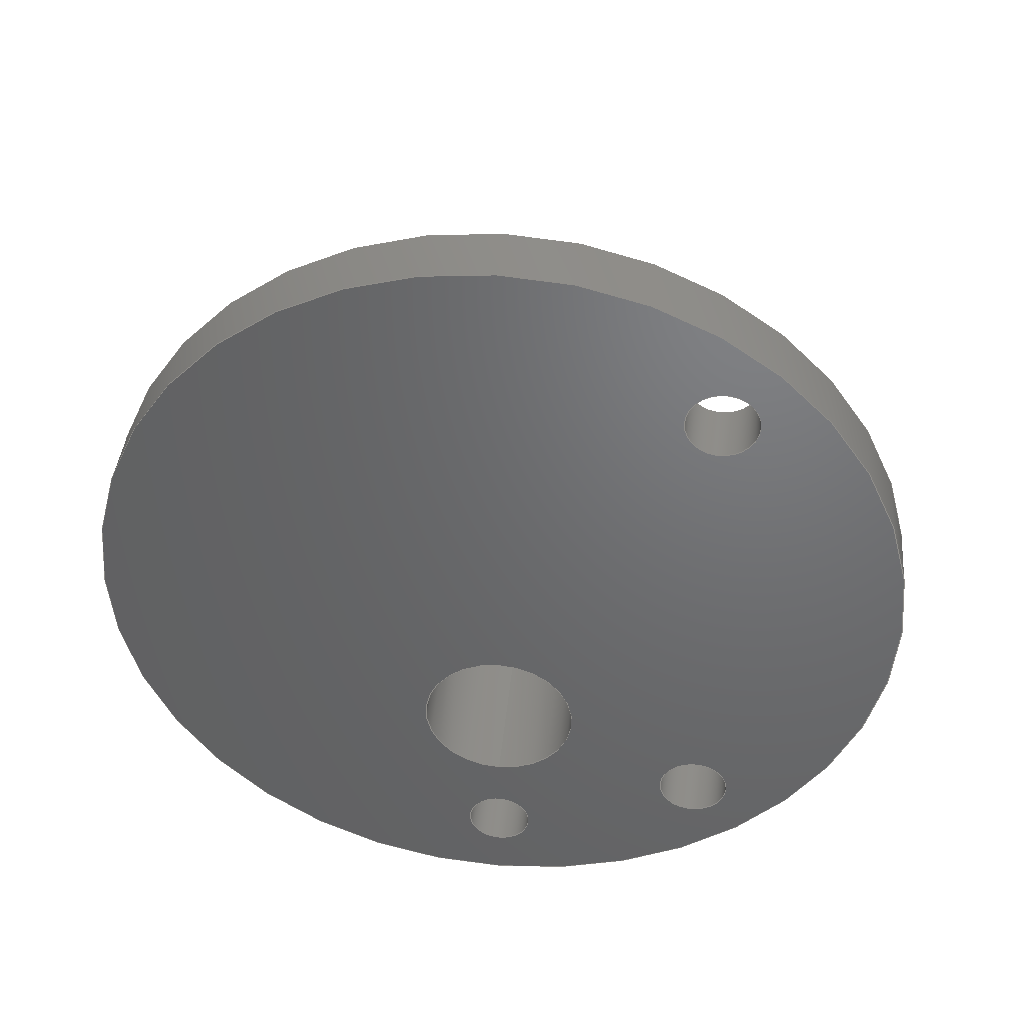
<metadata>
{"format":"step","ext":"stp","renderer":"f3d","projection":"perspective","resolution":1024,"background":"white","views":[{"elev":41.0,"azim":-84.5,"up":"+Z"}]}
</metadata>
<code>
ISO-10303-21;
DATA;
#1=MECHANICAL_DESIGN_GEOMETRIC_PRESENTATION_REPRESENTATION('',(#7,#8),
#459);
#2=GEOMETRICALLY_BOUNDED_WIREFRAME_SHAPE_REPRESENTATION('',(#3),#458);
#3=GEOMETRIC_CURVE_SET('\X2\30B930B130C330C1\X0\5',(#108,#455));
#4=SHAPE_REPRESENTATION_RELATIONSHIP('SRR','None',#466,#6);
#5=SHAPE_REPRESENTATION_RELATIONSHIP('SRR','None',#466,#2);
#6=ADVANCED_BREP_SHAPE_REPRESENTATION('',(#9),#458);
#7=STYLED_ITEM('',(#475),#9);
#8=STYLED_ITEM('',(#476),#108);
#9=MANIFOLD_SOLID_BREP('\X2\30BD30EA30C330C9\X0\1',#248);
#10=FACE_BOUND('',#41,.T.);
#11=FACE_BOUND('',#47,.T.);
#12=FACE_BOUND('',#48,.T.);
#13=FACE_BOUND('',#50,.T.);
#14=FACE_BOUND('',#51,.T.);
#15=FACE_BOUND('',#58,.T.);
#16=FACE_BOUND('',#59,.T.);
#17=FACE_BOUND('',#60,.T.);
#18=FACE_BOUND('',#61,.T.);
#19=PLANE('',#274);
#20=PLANE('',#279);
#21=PLANE('',#284);
#22=PLANE('',#285);
#23=PLANE('',#288);
#24=PLANE('',#302);
#25=FACE_OUTER_BOUND('',#39,.T.);
#26=FACE_OUTER_BOUND('',#40,.T.);
#27=FACE_OUTER_BOUND('',#42,.T.);
#28=FACE_OUTER_BOUND('',#43,.T.);
#29=FACE_OUTER_BOUND('',#44,.T.);
#30=FACE_OUTER_BOUND('',#45,.T.);
#31=FACE_OUTER_BOUND('',#46,.T.);
#32=FACE_OUTER_BOUND('',#49,.T.);
#33=FACE_OUTER_BOUND('',#52,.T.);
#34=FACE_OUTER_BOUND('',#53,.T.);
#35=FACE_OUTER_BOUND('',#54,.T.);
#36=FACE_OUTER_BOUND('',#55,.T.);
#37=FACE_OUTER_BOUND('',#56,.T.);
#38=FACE_OUTER_BOUND('',#57,.T.);
#39=EDGE_LOOP('',(#162,#163,#164,#165));
#40=EDGE_LOOP('',(#166));
#41=EDGE_LOOP('',(#167));
#42=EDGE_LOOP('',(#168,#169,#170,#171));
#43=EDGE_LOOP('',(#172,#173,#174,#175));
#44=EDGE_LOOP('',(#176,#177,#178,#179,#180));
#45=EDGE_LOOP('',(#181,#182,#183,#184));
#46=EDGE_LOOP('',(#185,#186,#187,#188));
#47=EDGE_LOOP('',(#189));
#48=EDGE_LOOP('',(#190));
#49=EDGE_LOOP('',(#191,#192,#193,#194,#195,#196,#197));
#50=EDGE_LOOP('',(#198));
#51=EDGE_LOOP('',(#199));
#52=EDGE_LOOP('',(#200,#201,#202,#203));
#53=EDGE_LOOP('',(#204,#205,#206,#207));
#54=EDGE_LOOP('',(#208,#209,#210,#211));
#55=EDGE_LOOP('',(#212,#213,#214,#215));
#56=EDGE_LOOP('',(#216,#217,#218,#219,#220));
#57=EDGE_LOOP('',(#221));
#58=EDGE_LOOP('',(#222));
#59=EDGE_LOOP('',(#223));
#60=EDGE_LOOP('',(#224));
#61=EDGE_LOOP('',(#225));
#62=LINE('',#391,#76);
#63=LINE('',#401,#77);
#64=LINE('',#404,#78);
#65=LINE('',#407,#79);
#66=LINE('',#409,#80);
#67=LINE('',#410,#81);
#68=LINE('',#418,#82);
#69=LINE('',#420,#83);
#70=LINE('',#421,#84);
#71=LINE('',#438,#85);
#72=LINE('',#442,#86);
#73=LINE('',#446,#87);
#74=LINE('',#448,#88);
#75=LINE('',#452,#89);
#76=VECTOR('',#310,2.4);
#77=VECTOR('',#321,10);
#78=VECTOR('',#324,10);
#79=VECTOR('',#327,10);
#80=VECTOR('',#328,10);
#81=VECTOR('',#329,10);
#82=VECTOR('',#338,10);
#83=VECTOR('',#341,10);
#84=VECTOR('',#342,10);
#85=VECTOR('',#363,1.1);
#86=VECTOR('',#368,1.1);
#87=VECTOR('',#373,1);
#88=VECTOR('',#376,1.3);
#89=VECTOR('',#381,12.5);
#90=CIRCLE('',#272,2.4);
#91=CIRCLE('',#273,2.4);
#92=CIRCLE('',#275,1.3);
#93=CIRCLE('',#277,3.5);
#94=CIRCLE('',#278,3.5);
#95=CIRCLE('',#281,2.5);
#96=CIRCLE('',#282,2.5);
#97=CIRCLE('',#283,2.5);
#98=CIRCLE('',#286,1);
#99=CIRCLE('',#287,1.3);
#100=CIRCLE('',#289,12.5);
#101=CIRCLE('',#290,12.5);
#102=CIRCLE('',#291,1.1);
#103=CIRCLE('',#292,1.1);
#104=CIRCLE('',#294,1.1);
#105=CIRCLE('',#296,1.1);
#106=CIRCLE('',#298,1);
#107=CIRCLE('',#301,12.5);
#108=CIRCLE('',#303,12.5);
#109=VERTEX_POINT('',#388);
#110=VERTEX_POINT('',#390);
#111=VERTEX_POINT('',#394);
#112=VERTEX_POINT('',#397);
#113=VERTEX_POINT('',#398);
#114=VERTEX_POINT('',#400);
#115=VERTEX_POINT('',#402);
#116=VERTEX_POINT('',#406);
#117=VERTEX_POINT('',#408);
#118=VERTEX_POINT('',#412);
#119=VERTEX_POINT('',#413);
#120=VERTEX_POINT('',#416);
#121=VERTEX_POINT('',#423);
#122=VERTEX_POINT('',#425);
#123=VERTEX_POINT('',#428);
#124=VERTEX_POINT('',#431);
#125=VERTEX_POINT('',#433);
#126=VERTEX_POINT('',#436);
#127=VERTEX_POINT('',#440);
#128=VERTEX_POINT('',#444);
#129=VERTEX_POINT('',#450);
#130=EDGE_CURVE('',#109,#109,#90,.T.);
#131=EDGE_CURVE('',#109,#110,#62,.T.);
#132=EDGE_CURVE('',#110,#110,#91,.T.);
#133=EDGE_CURVE('',#111,#111,#92,.T.);
#134=EDGE_CURVE('',#112,#113,#93,.T.);
#135=EDGE_CURVE('',#112,#114,#63,.T.);
#136=EDGE_CURVE('',#115,#114,#94,.T.);
#137=EDGE_CURVE('',#113,#115,#64,.T.);
#138=EDGE_CURVE('',#113,#116,#65,.T.);
#139=EDGE_CURVE('',#117,#115,#66,.T.);
#140=EDGE_CURVE('',#116,#117,#67,.T.);
#141=EDGE_CURVE('',#118,#119,#95,.T.);
#142=EDGE_CURVE('',#116,#118,#96,.T.);
#143=EDGE_CURVE('',#120,#117,#97,.T.);
#144=EDGE_CURVE('',#119,#120,#68,.T.);
#145=EDGE_CURVE('',#119,#112,#69,.T.);
#146=EDGE_CURVE('',#114,#120,#70,.T.);
#147=EDGE_CURVE('',#121,#121,#98,.T.);
#148=EDGE_CURVE('',#122,#122,#99,.T.);
#149=EDGE_CURVE('',#118,#123,#100,.T.);
#150=EDGE_CURVE('',#123,#118,#101,.T.);
#151=EDGE_CURVE('',#124,#124,#102,.T.);
#152=EDGE_CURVE('',#125,#125,#103,.T.);
#153=EDGE_CURVE('',#126,#126,#104,.T.);
#154=EDGE_CURVE('',#126,#124,#71,.T.);
#155=EDGE_CURVE('',#127,#127,#105,.T.);
#156=EDGE_CURVE('',#127,#125,#72,.T.);
#157=EDGE_CURVE('',#128,#128,#106,.T.);
#158=EDGE_CURVE('',#128,#121,#73,.T.);
#159=EDGE_CURVE('',#111,#122,#74,.T.);
#160=EDGE_CURVE('',#129,#129,#107,.T.);
#161=EDGE_CURVE('',#129,#123,#75,.T.);
#162=ORIENTED_EDGE('',*,*,#130,.F.);
#163=ORIENTED_EDGE('',*,*,#131,.T.);
#164=ORIENTED_EDGE('',*,*,#132,.T.);
#165=ORIENTED_EDGE('',*,*,#131,.F.);
#166=ORIENTED_EDGE('',*,*,#132,.F.);
#167=ORIENTED_EDGE('',*,*,#133,.F.);
#168=ORIENTED_EDGE('',*,*,#134,.F.);
#169=ORIENTED_EDGE('',*,*,#135,.T.);
#170=ORIENTED_EDGE('',*,*,#136,.F.);
#171=ORIENTED_EDGE('',*,*,#137,.F.);
#172=ORIENTED_EDGE('',*,*,#138,.F.);
#173=ORIENTED_EDGE('',*,*,#137,.T.);
#174=ORIENTED_EDGE('',*,*,#139,.F.);
#175=ORIENTED_EDGE('',*,*,#140,.F.);
#176=ORIENTED_EDGE('',*,*,#141,.F.);
#177=ORIENTED_EDGE('',*,*,#142,.F.);
#178=ORIENTED_EDGE('',*,*,#140,.T.);
#179=ORIENTED_EDGE('',*,*,#143,.F.);
#180=ORIENTED_EDGE('',*,*,#144,.F.);
#181=ORIENTED_EDGE('',*,*,#145,.F.);
#182=ORIENTED_EDGE('',*,*,#144,.T.);
#183=ORIENTED_EDGE('',*,*,#146,.F.);
#184=ORIENTED_EDGE('',*,*,#135,.F.);
#185=ORIENTED_EDGE('',*,*,#146,.T.);
#186=ORIENTED_EDGE('',*,*,#143,.T.);
#187=ORIENTED_EDGE('',*,*,#139,.T.);
#188=ORIENTED_EDGE('',*,*,#136,.T.);
#189=ORIENTED_EDGE('',*,*,#147,.T.);
#190=ORIENTED_EDGE('',*,*,#148,.T.);
#191=ORIENTED_EDGE('',*,*,#149,.T.);
#192=ORIENTED_EDGE('',*,*,#150,.T.);
#193=ORIENTED_EDGE('',*,*,#141,.T.);
#194=ORIENTED_EDGE('',*,*,#145,.T.);
#195=ORIENTED_EDGE('',*,*,#134,.T.);
#196=ORIENTED_EDGE('',*,*,#138,.T.);
#197=ORIENTED_EDGE('',*,*,#142,.T.);
#198=ORIENTED_EDGE('',*,*,#151,.T.);
#199=ORIENTED_EDGE('',*,*,#152,.T.);
#200=ORIENTED_EDGE('',*,*,#153,.F.);
#201=ORIENTED_EDGE('',*,*,#154,.T.);
#202=ORIENTED_EDGE('',*,*,#151,.F.);
#203=ORIENTED_EDGE('',*,*,#154,.F.);
#204=ORIENTED_EDGE('',*,*,#155,.F.);
#205=ORIENTED_EDGE('',*,*,#156,.T.);
#206=ORIENTED_EDGE('',*,*,#152,.F.);
#207=ORIENTED_EDGE('',*,*,#156,.F.);
#208=ORIENTED_EDGE('',*,*,#157,.F.);
#209=ORIENTED_EDGE('',*,*,#158,.T.);
#210=ORIENTED_EDGE('',*,*,#147,.F.);
#211=ORIENTED_EDGE('',*,*,#158,.F.);
#212=ORIENTED_EDGE('',*,*,#133,.T.);
#213=ORIENTED_EDGE('',*,*,#159,.T.);
#214=ORIENTED_EDGE('',*,*,#148,.F.);
#215=ORIENTED_EDGE('',*,*,#159,.F.);
#216=ORIENTED_EDGE('',*,*,#160,.F.);
#217=ORIENTED_EDGE('',*,*,#161,.T.);
#218=ORIENTED_EDGE('',*,*,#149,.F.);
#219=ORIENTED_EDGE('',*,*,#150,.F.);
#220=ORIENTED_EDGE('',*,*,#161,.F.);
#221=ORIENTED_EDGE('',*,*,#160,.T.);
#222=ORIENTED_EDGE('',*,*,#130,.T.);
#223=ORIENTED_EDGE('',*,*,#157,.T.);
#224=ORIENTED_EDGE('',*,*,#155,.T.);
#225=ORIENTED_EDGE('',*,*,#153,.T.);
#226=CYLINDRICAL_SURFACE('',#271,2.4);
#227=CYLINDRICAL_SURFACE('',#276,3.5);
#228=CYLINDRICAL_SURFACE('',#280,2.5);
#229=CYLINDRICAL_SURFACE('',#293,1.1);
#230=CYLINDRICAL_SURFACE('',#295,1.1);
#231=CYLINDRICAL_SURFACE('',#297,1);
#232=CYLINDRICAL_SURFACE('',#299,1.3);
#233=CYLINDRICAL_SURFACE('',#300,12.5);
#234=ADVANCED_FACE('',(#25),#226,.F.);
#235=ADVANCED_FACE('',(#26,#10),#19,.T.);
#236=ADVANCED_FACE('',(#27),#227,.T.);
#237=ADVANCED_FACE('',(#28),#20,.T.);
#238=ADVANCED_FACE('',(#29),#228,.T.);
#239=ADVANCED_FACE('',(#30),#21,.T.);
#240=ADVANCED_FACE('',(#31,#11,#12),#22,.T.);
#241=ADVANCED_FACE('',(#32,#13,#14),#23,.T.);
#242=ADVANCED_FACE('',(#33),#229,.F.);
#243=ADVANCED_FACE('',(#34),#230,.F.);
#244=ADVANCED_FACE('',(#35),#231,.F.);
#245=ADVANCED_FACE('',(#36),#232,.F.);
#246=ADVANCED_FACE('',(#37),#233,.T.);
#247=ADVANCED_FACE('',(#38,#15,#16,#17,#18),#24,.F.);
#248=CLOSED_SHELL('',(#234,#235,#236,#237,#238,#239,#240,#241,#242,#243,
#244,#245,#246,#247));
#249=DERIVED_UNIT_ELEMENT(#252,1);
#250=DERIVED_UNIT_ELEMENT(#461,-3);
#251=DIMENSIONAL_EXPONENTS(1,0,0,0,0,0,0);
#252=(
CONVERSION_BASED_UNIT('gram',#254)
MASS_UNIT()
NAMED_UNIT(#251)
);
#253=(
MASS_UNIT()
NAMED_UNIT(*)
SI_UNIT(.KILO.,.GRAM.)
);
#254=MASS_MEASURE_WITH_UNIT(MASS_MEASURE(0.001),#253);
#255=DERIVED_UNIT((#249,#250));
#256=MEASURE_REPRESENTATION_ITEM('density measure',
POSITIVE_RATIO_MEASURE(1),#255);
#257=PROPERTY_DEFINITION_REPRESENTATION(#262,#259);
#258=PROPERTY_DEFINITION_REPRESENTATION(#263,#260);
#259=REPRESENTATION('material name',(#261),#458);
#260=REPRESENTATION('density',(#256),#458);
#261=DESCRIPTIVE_REPRESENTATION_ITEM('\X2\infC\X0\','\X2\infC\X0\');
#262=PROPERTY_DEFINITION('material property','material name',#468);
#263=PROPERTY_DEFINITION('material property','density of part',#468);
#264=DATE_TIME_ROLE('creation_date');
#265=APPLIED_DATE_AND_TIME_ASSIGNMENT(#266,#264,(#468));
#266=DATE_AND_TIME(#267,#268);
#267=CALENDAR_DATE(2023,18,10);
#268=LOCAL_TIME(0,0,0,#269);
#269=COORDINATED_UNIVERSAL_TIME_OFFSET(0,0,.BEHIND.);
#270=AXIS2_PLACEMENT_3D('placement',#386,#304,#305);
#271=AXIS2_PLACEMENT_3D('',#387,#306,#307);
#272=AXIS2_PLACEMENT_3D('',#389,#308,#309);
#273=AXIS2_PLACEMENT_3D('',#392,#311,#312);
#274=AXIS2_PLACEMENT_3D('',#393,#313,#314);
#275=AXIS2_PLACEMENT_3D('',#395,#315,#316);
#276=AXIS2_PLACEMENT_3D('',#396,#317,#318);
#277=AXIS2_PLACEMENT_3D('',#399,#319,#320);
#278=AXIS2_PLACEMENT_3D('',#403,#322,#323);
#279=AXIS2_PLACEMENT_3D('',#405,#325,#326);
#280=AXIS2_PLACEMENT_3D('',#411,#330,#331);
#281=AXIS2_PLACEMENT_3D('',#414,#332,#333);
#282=AXIS2_PLACEMENT_3D('',#415,#334,#335);
#283=AXIS2_PLACEMENT_3D('',#417,#336,#337);
#284=AXIS2_PLACEMENT_3D('',#419,#339,#340);
#285=AXIS2_PLACEMENT_3D('',#422,#343,#344);
#286=AXIS2_PLACEMENT_3D('',#424,#345,#346);
#287=AXIS2_PLACEMENT_3D('',#426,#347,#348);
#288=AXIS2_PLACEMENT_3D('',#427,#349,#350);
#289=AXIS2_PLACEMENT_3D('',#429,#351,#352);
#290=AXIS2_PLACEMENT_3D('',#430,#353,#354);
#291=AXIS2_PLACEMENT_3D('',#432,#355,#356);
#292=AXIS2_PLACEMENT_3D('',#434,#357,#358);
#293=AXIS2_PLACEMENT_3D('',#435,#359,#360);
#294=AXIS2_PLACEMENT_3D('',#437,#361,#362);
#295=AXIS2_PLACEMENT_3D('',#439,#364,#365);
#296=AXIS2_PLACEMENT_3D('',#441,#366,#367);
#297=AXIS2_PLACEMENT_3D('',#443,#369,#370);
#298=AXIS2_PLACEMENT_3D('',#445,#371,#372);
#299=AXIS2_PLACEMENT_3D('',#447,#374,#375);
#300=AXIS2_PLACEMENT_3D('',#449,#377,#378);
#301=AXIS2_PLACEMENT_3D('',#451,#379,#380);
#302=AXIS2_PLACEMENT_3D('',#453,#382,#383);
#303=AXIS2_PLACEMENT_3D('',#454,#384,#385);
#304=DIRECTION('axis',(0,0,1));
#305=DIRECTION('refdir',(1,0,0));
#306=DIRECTION('center_axis',(1,0,0));
#307=DIRECTION('ref_axis',(0,0,1));
#308=DIRECTION('center_axis',(1,0,0));
#309=DIRECTION('ref_axis',(0,0,1));
#310=DIRECTION('',(1,0,0));
#311=DIRECTION('center_axis',(1,0,0));
#312=DIRECTION('ref_axis',(0,0,1));
#313=DIRECTION('center_axis',(-1,0,0));
#314=DIRECTION('ref_axis',(0,0,1));
#315=DIRECTION('center_axis',(-1,0,0));
#316=DIRECTION('ref_axis',(0,-1,0));
#317=DIRECTION('center_axis',(1,0,0));
#318=DIRECTION('ref_axis',(0,1.225e-16,1));
#319=DIRECTION('center_axis',(-1,0,0));
#320=DIRECTION('ref_axis',(0,0,-1));
#321=DIRECTION('',(1,0,0));
#322=DIRECTION('center_axis',(1,0,0));
#323=DIRECTION('ref_axis',(0,0,-1));
#324=DIRECTION('',(1,0,0));
#325=DIRECTION('center_axis',(0,0.9798,-0.2));
#326=DIRECTION('ref_axis',(0,0.2,0.9798));
#327=DIRECTION('',(0,-0.2,-0.9798));
#328=DIRECTION('',(0,0.2,0.9798));
#329=DIRECTION('',(1,0,0));
#330=DIRECTION('center_axis',(1,0,0));
#331=DIRECTION('ref_axis',(0,0,-1));
#332=DIRECTION('center_axis',(-1,0,0));
#333=DIRECTION('ref_axis',(0,0,-1));
#334=DIRECTION('center_axis',(-1,0,0));
#335=DIRECTION('ref_axis',(0,0,-1));
#336=DIRECTION('center_axis',(1,0,0));
#337=DIRECTION('ref_axis',(0,0,-1));
#338=DIRECTION('',(1,0,0));
#339=DIRECTION('center_axis',(0,-0.9798,-0.2));
#340=DIRECTION('ref_axis',(0,0.2,-0.9798));
#341=DIRECTION('',(0,-0.2,0.9798));
#342=DIRECTION('',(0,0.2,-0.9798));
#343=DIRECTION('center_axis',(1,0,0));
#344=DIRECTION('ref_axis',(0,0,-1));
#345=DIRECTION('center_axis',(-1,0,0));
#346=DIRECTION('ref_axis',(0,0,1));
#347=DIRECTION('center_axis',(-1,0,0));
#348=DIRECTION('ref_axis',(0,0,1));
#349=DIRECTION('center_axis',(1,0,0));
#350=DIRECTION('ref_axis',(0,0,-1));
#351=DIRECTION('center_axis',(1,0,0));
#352=DIRECTION('ref_axis',(0,1,0));
#353=DIRECTION('center_axis',(1,0,0));
#354=DIRECTION('ref_axis',(0,1,0));
#355=DIRECTION('center_axis',(-1,0,0));
#356=DIRECTION('ref_axis',(0,-1,0));
#357=DIRECTION('center_axis',(-1,0,0));
#358=DIRECTION('ref_axis',(0,-1,0));
#359=DIRECTION('center_axis',(-1,0,0));
#360=DIRECTION('ref_axis',(0,-1,0));
#361=DIRECTION('center_axis',(1,0,0));
#362=DIRECTION('ref_axis',(0,-1,0));
#363=DIRECTION('',(1,0,0));
#364=DIRECTION('center_axis',(-1,0,0));
#365=DIRECTION('ref_axis',(0,-1,0));
#366=DIRECTION('center_axis',(1,0,0));
#367=DIRECTION('ref_axis',(0,-1,0));
#368=DIRECTION('',(1,0,0));
#369=DIRECTION('center_axis',(-1,0,0));
#370=DIRECTION('ref_axis',(0,-1,0));
#371=DIRECTION('center_axis',(1,0,0));
#372=DIRECTION('ref_axis',(0,-1,0));
#373=DIRECTION('',(1,0,0));
#374=DIRECTION('center_axis',(-1,0,0));
#375=DIRECTION('ref_axis',(0,-1,0));
#376=DIRECTION('',(1,0,0));
#377=DIRECTION('center_axis',(-1,0,0));
#378=DIRECTION('ref_axis',(0,1,0));
#379=DIRECTION('center_axis',(-1,0,0));
#380=DIRECTION('ref_axis',(0,1,0));
#381=DIRECTION('',(1,0,0));
#382=DIRECTION('center_axis',(1,0,0));
#383=DIRECTION('ref_axis',(0,0,-1));
#384=DIRECTION('center_axis',(-1,0,0));
#385=DIRECTION('ref_axis',(0,0,1));
#386=CARTESIAN_POINT('',(0,0,0));
#387=CARTESIAN_POINT('Origin',(-2,6.939e-16,-5));
#388=CARTESIAN_POINT('',(-2,9.878e-16,-7.4));
#389=CARTESIAN_POINT('Origin',(-2,6.939e-16,-5));
#390=CARTESIAN_POINT('',(3,9.878e-16,-7.4));
#391=CARTESIAN_POINT('',(-2,9.878e-16,-7.4));
#392=CARTESIAN_POINT('Origin',(3,6.939e-16,-5));
#393=CARTESIAN_POINT('Origin',(3,5.551e-16,-5));
#394=CARTESIAN_POINT('',(3,1.3,-5));
#395=CARTESIAN_POINT('Origin',(3,6.939e-16,-5));
#396=CARTESIAN_POINT('Origin',(0,6.939e-16,-5));
#397=CARTESIAN_POINT('',(0,-3.429,-5.7));
#398=CARTESIAN_POINT('',(0,3.429,-5.7));
#399=CARTESIAN_POINT('Origin',(0,6.939e-16,-5));
#400=CARTESIAN_POINT('',(7,-3.429,-5.7));
#401=CARTESIAN_POINT('',(0,-3.429,-5.7));
#402=CARTESIAN_POINT('',(7,3.429,-5.7));
#403=CARTESIAN_POINT('Origin',(7,6.939e-16,-5));
#404=CARTESIAN_POINT('',(0,3.429,-5.7));
#405=CARTESIAN_POINT('Origin',(0,2.449,-10.5));
#406=CARTESIAN_POINT('',(0,2.449,-10.5));
#407=CARTESIAN_POINT('',(0,3.429,-5.7));
#408=CARTESIAN_POINT('',(7,2.449,-10.5));
#409=CARTESIAN_POINT('',(7,2.361,-10.93));
#410=CARTESIAN_POINT('',(0,2.449,-10.5));
#411=CARTESIAN_POINT('Origin',(0,1.249e-15,-10));
#412=CARTESIAN_POINT('',(0,1.561e-15,-12.5));
#413=CARTESIAN_POINT('',(0,-2.449,-10.5));
#414=CARTESIAN_POINT('Origin',(0,1.249e-15,-10));
#415=CARTESIAN_POINT('Origin',(0,1.249e-15,-10));
#416=CARTESIAN_POINT('',(7,-2.449,-10.5));
#417=CARTESIAN_POINT('Origin',(7,1.249e-15,-10));
#418=CARTESIAN_POINT('',(0,-2.449,-10.5));
#419=CARTESIAN_POINT('Origin',(0,-3.429,-5.7));
#420=CARTESIAN_POINT('',(0,-3.919,-3.3));
#421=CARTESIAN_POINT('',(7,-3.558,-5.072));
#422=CARTESIAN_POINT('Origin',(7,5.551e-16,-7));
#423=CARTESIAN_POINT('',(7,1,-10));
#424=CARTESIAN_POINT('Origin',(7,1.249e-15,-10));
#425=CARTESIAN_POINT('',(7,1.3,-5));
#426=CARTESIAN_POINT('Origin',(7,6.939e-16,-5));
#427=CARTESIAN_POINT('Origin',(0,0,0));
#428=CARTESIAN_POINT('',(0,-12.5,1.531e-15));
#429=CARTESIAN_POINT('Origin',(0,0,0));
#430=CARTESIAN_POINT('Origin',(0,0,0));
#431=CARTESIAN_POINT('',(0,-5.4,-7.7));
#432=CARTESIAN_POINT('Origin',(0,-6.5,-7.7));
#433=CARTESIAN_POINT('',(0,-5.4,7.7));
#434=CARTESIAN_POINT('Origin',(0,-6.5,7.7));
#435=CARTESIAN_POINT('Origin',(0,-6.5,-7.7));
#436=CARTESIAN_POINT('',(-2,-5.4,-7.7));
#437=CARTESIAN_POINT('Origin',(-2,-6.5,-7.7));
#438=CARTESIAN_POINT('',(0,-5.4,-7.7));
#439=CARTESIAN_POINT('Origin',(0,-6.5,7.7));
#440=CARTESIAN_POINT('',(-2,-5.4,7.7));
#441=CARTESIAN_POINT('Origin',(-2,-6.5,7.7));
#442=CARTESIAN_POINT('',(0,-5.4,7.7));
#443=CARTESIAN_POINT('Origin',(0,1.249e-15,-10));
#444=CARTESIAN_POINT('',(-2,1,-10));
#445=CARTESIAN_POINT('Origin',(-2,1.249e-15,-10));
#446=CARTESIAN_POINT('',(0,1,-10));
#447=CARTESIAN_POINT('Origin',(0,6.939e-16,-5));
#448=CARTESIAN_POINT('',(0,1.3,-5));
#449=CARTESIAN_POINT('Origin',(0,0,0));
#450=CARTESIAN_POINT('',(-2,-12.5,1.531e-15));
#451=CARTESIAN_POINT('Origin',(-2,0,0));
#452=CARTESIAN_POINT('',(0,-12.5,1.531e-15));
#453=CARTESIAN_POINT('Origin',(-2,0,0));
#454=CARTESIAN_POINT('Origin',(-2,0,0));
#455=CARTESIAN_POINT('',(-2,0,0));
#456=UNCERTAINTY_MEASURE_WITH_UNIT(LENGTH_MEASURE(0.01),#460,
'DISTANCE_ACCURACY_VALUE',
'Maximum model space distance between geometric entities at asserted c
onnectivities');
#457=UNCERTAINTY_MEASURE_WITH_UNIT(LENGTH_MEASURE(0.01),#460,
'DISTANCE_ACCURACY_VALUE',
'Maximum model space distance between geometric entities at asserted c
onnectivities');
#458=(
GEOMETRIC_REPRESENTATION_CONTEXT(3)
GLOBAL_UNCERTAINTY_ASSIGNED_CONTEXT((#456))
GLOBAL_UNIT_ASSIGNED_CONTEXT((#460,#462,#463))
REPRESENTATION_CONTEXT('','3D')
);
#459=(
GEOMETRIC_REPRESENTATION_CONTEXT(3)
GLOBAL_UNCERTAINTY_ASSIGNED_CONTEXT((#457))
GLOBAL_UNIT_ASSIGNED_CONTEXT((#460,#462,#463))
REPRESENTATION_CONTEXT('','3D')
);
#460=(
LENGTH_UNIT()
NAMED_UNIT(*)
SI_UNIT(.MILLI.,.METRE.)
);
#461=(
LENGTH_UNIT()
NAMED_UNIT(*)
SI_UNIT(.CENTI.,.METRE.)
);
#462=(
NAMED_UNIT(*)
PLANE_ANGLE_UNIT()
SI_UNIT($,.RADIAN.)
);
#463=(
NAMED_UNIT(*)
SI_UNIT($,.STERADIAN.)
SOLID_ANGLE_UNIT()
);
#464=SHAPE_DEFINITION_REPRESENTATION(#465,#466);
#465=PRODUCT_DEFINITION_SHAPE('',$,#468);
#466=SHAPE_REPRESENTATION('',(#270),#458);
#467=PRODUCT_DEFINITION_CONTEXT('part definition',#472,'design');
#468=PRODUCT_DEFINITION('RSFF_mount_1_clearance',
'RSFF_mount_1_clearance',#469,#467);
#469=PRODUCT_DEFINITION_FORMATION('',$,#474);
#470=PRODUCT_RELATED_PRODUCT_CATEGORY('RSFF_mount_1_clearance',
'RSFF_mount_1_clearance',(#474));
#471=APPLICATION_PROTOCOL_DEFINITION('international standard',
'automotive_design',2009,#472);
#472=APPLICATION_CONTEXT(
'Core Data for Automotive Mechanical Design Process');
#473=PRODUCT_CONTEXT('part definition',#472,'mechanical');
#474=PRODUCT('RSFF_mount_1_clearance','RSFF_mount_1_clearance',$,(#473));
#475=PRESENTATION_STYLE_ASSIGNMENT((#477));
#476=PRESENTATION_STYLE_ASSIGNMENT((#478));
#477=SURFACE_STYLE_USAGE(.BOTH.,#481);
#478=SURFACE_STYLE_USAGE(.BOTH.,#482);
#479=SURFACE_STYLE_RENDERING_WITH_PROPERTIES($,#489,(#480));
#480=SURFACE_STYLE_TRANSPARENT(0);
#481=SURFACE_SIDE_STYLE('',(#483,#479));
#482=SURFACE_SIDE_STYLE('',(#484));
#483=SURFACE_STYLE_FILL_AREA(#485);
#484=SURFACE_STYLE_FILL_AREA(#486);
#485=FILL_AREA_STYLE('',(#487));
#486=FILL_AREA_STYLE('',(#488));
#487=FILL_AREA_STYLE_COLOUR('',#489);
#488=FILL_AREA_STYLE_COLOUR('',#490);
#489=COLOUR_RGB('',0.8863,0.8627,0.1647);
#490=COLOUR_RGB('',1,1,0);
ENDSEC;
END-ISO-10303-21;

</code>
